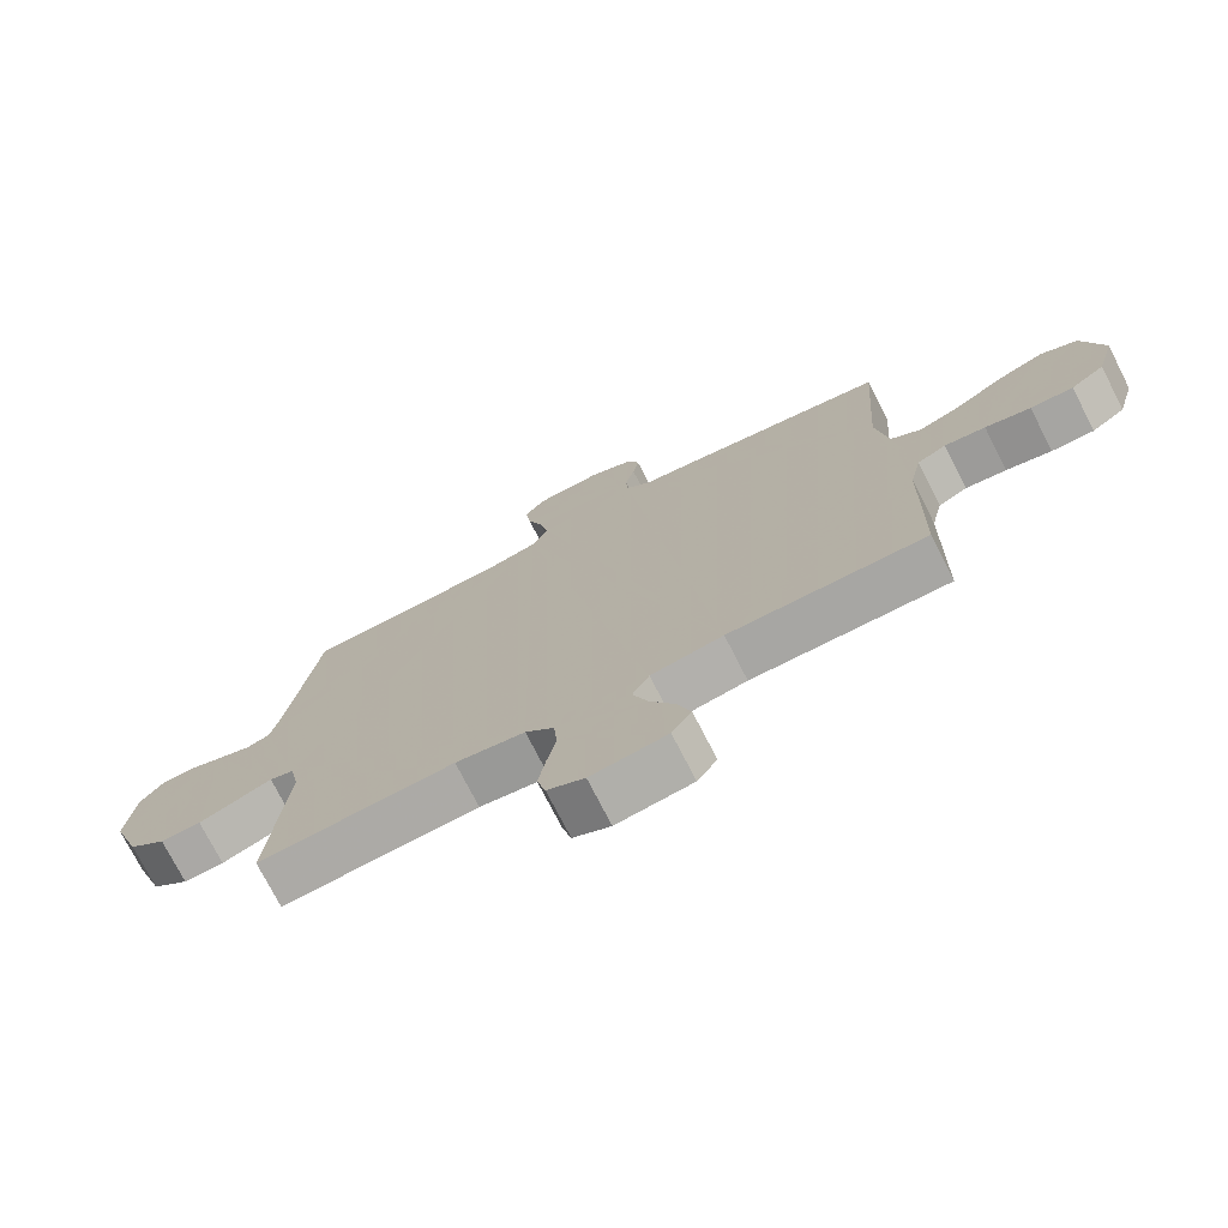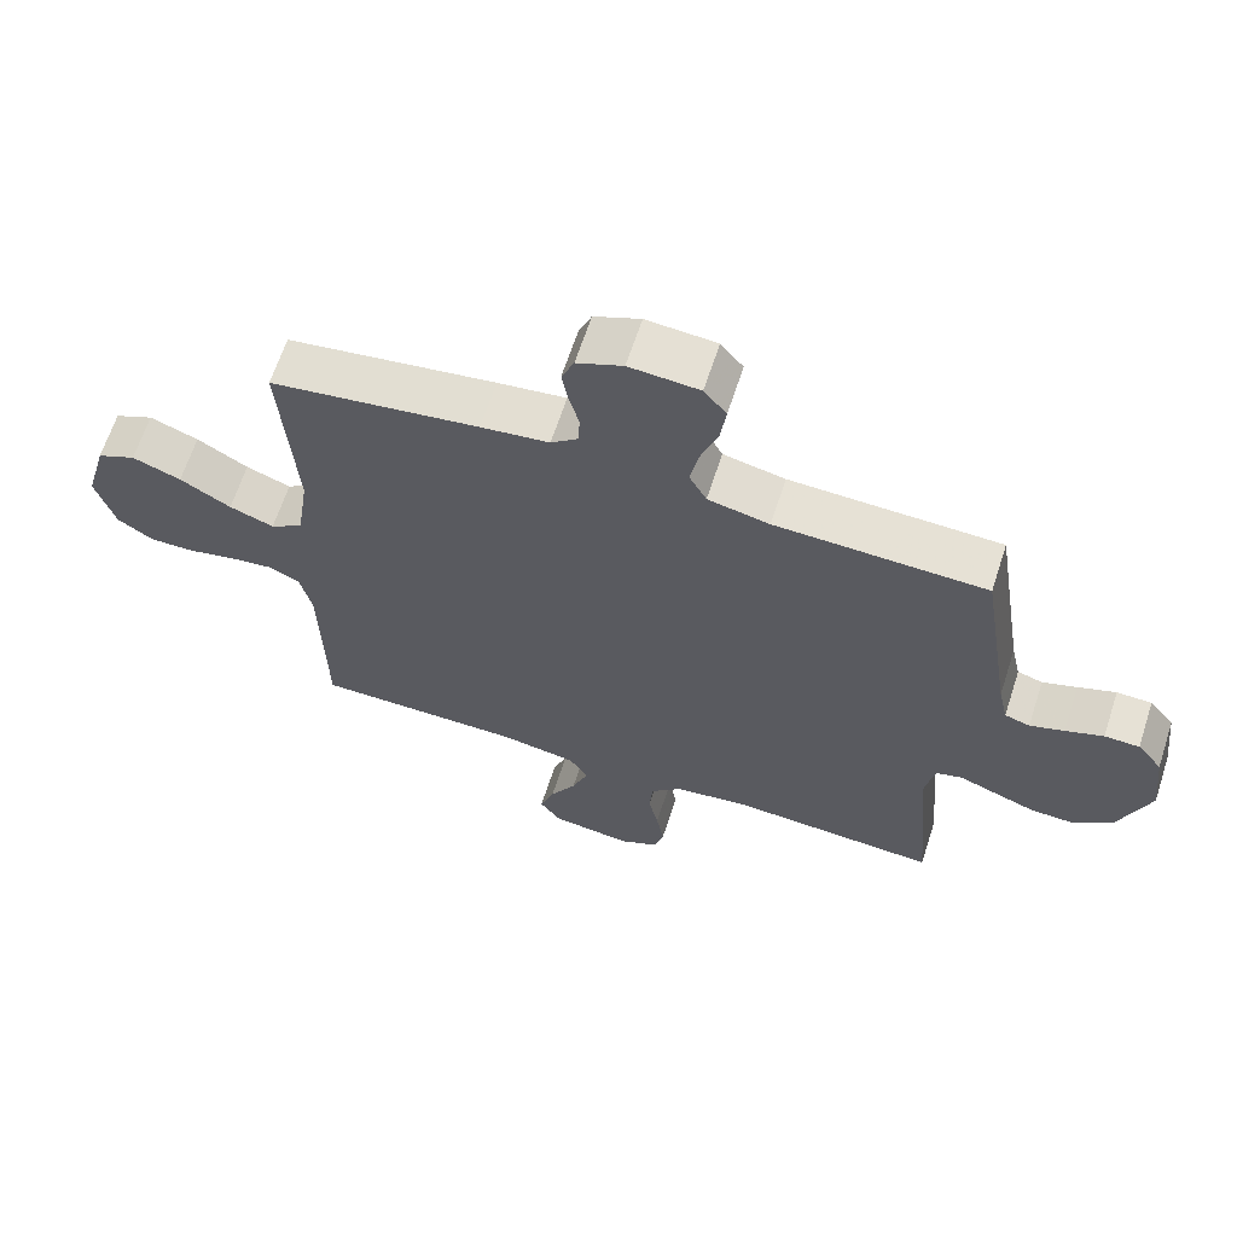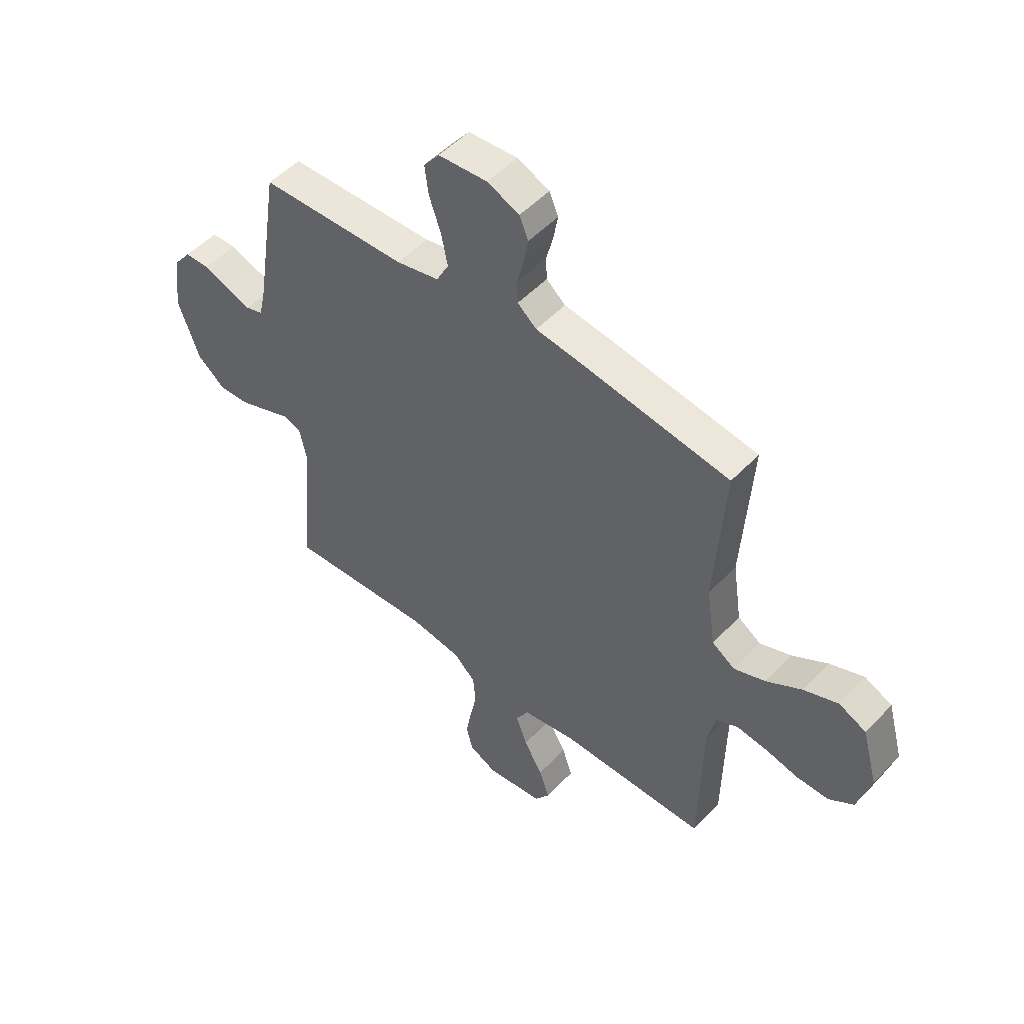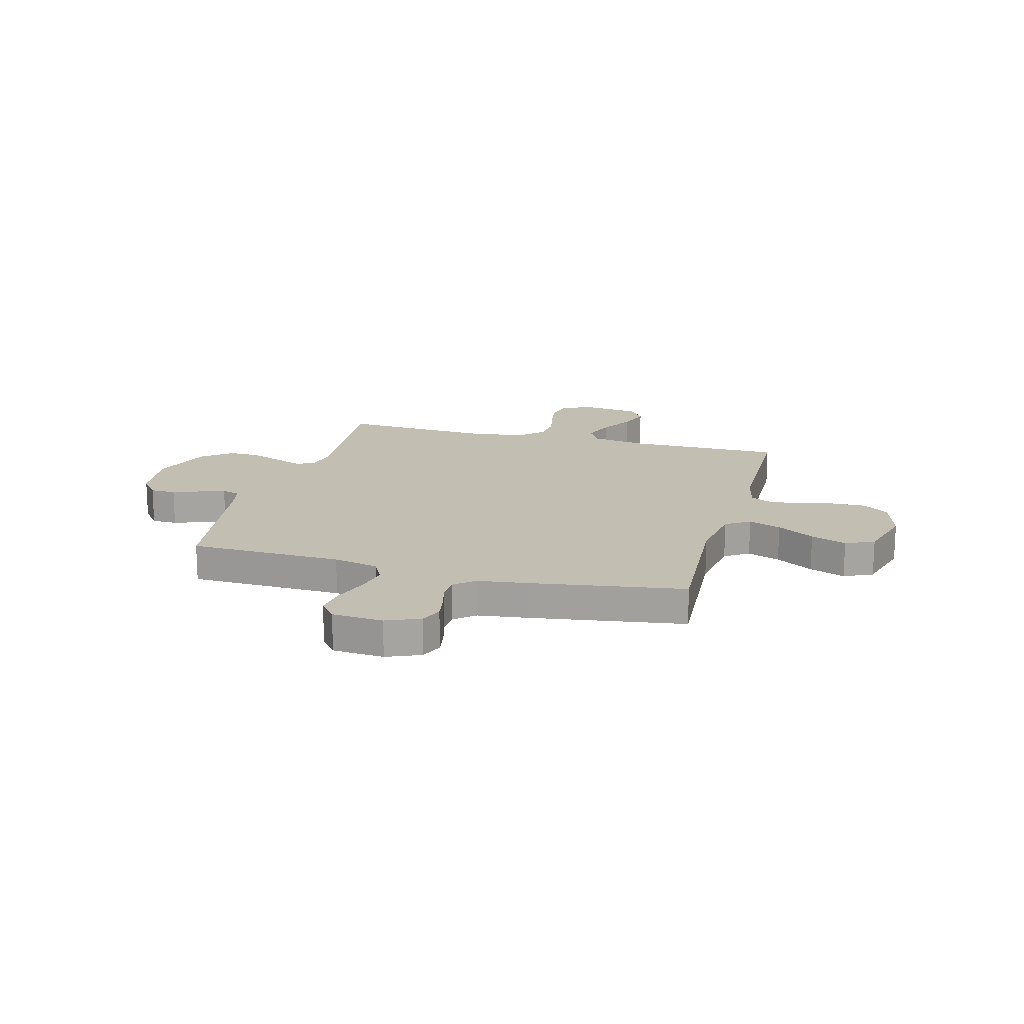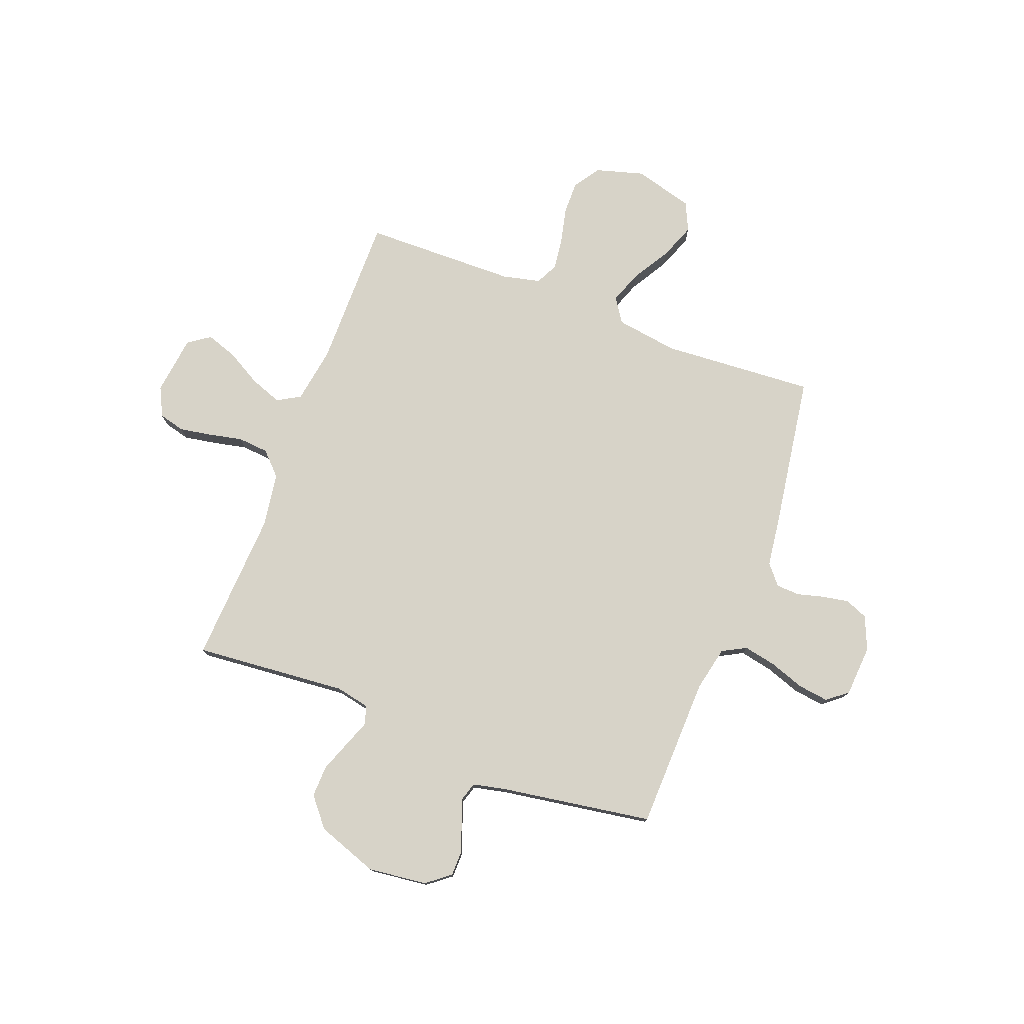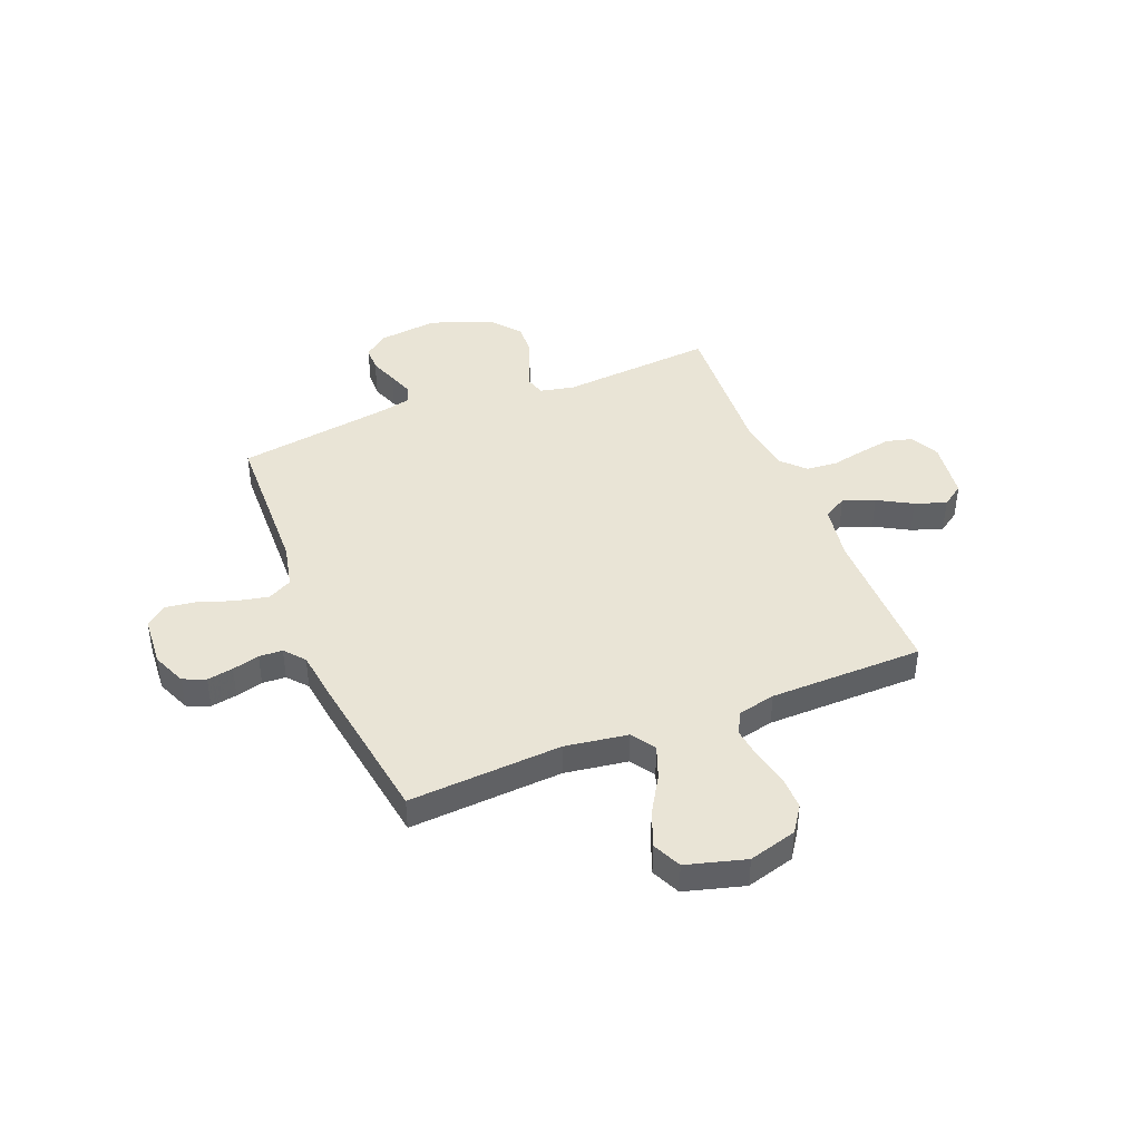
<metadata>
{"format":"obj","ext":"obj","renderer":"f3d","projection":"perspective","resolution":1024,"background":"white","views":[{"elev":-74.2,"azim":27.0,"up":"+Z"},{"elev":64.9,"azim":-162.0,"up":"+Z"},{"elev":50.8,"azim":41.5,"up":"+Z"},{"elev":17.1,"azim":15.2,"up":"+Y"},{"elev":77.1,"azim":-69.2,"up":"+Y"},{"elev":42.4,"azim":68.3,"up":"+Y"}]}
</metadata>
<code>
v 0.5 0.07 -0.5
v 0.2 0.07 -0.499
v 0.09 0.07 -0.517
v 0.064 0.07 -0.562
v 0.087 0.07 -0.624
v 0.125 0.07 -0.691
v 0.146 0.07 -0.752
v 0.116 0.07 -0.795
v 0 0.07 -0.81
v -0.057 0.07 -0.782
v -0.07 0.07 -0.731
v -0.059 0.07 -0.668
v -0.045 0.07 -0.602
v -0.05 0.07 -0.542
v -0.094 0.07 -0.499
v -0.2 0.07 -0.483
v -0.5 0.07 -0.5
v -0.474 0.07 -0.2
v -0.488 0.07 -0.133
v -0.525 0.07 -0.122
v -0.577 0.07 -0.142
v -0.638 0.07 -0.165
v -0.7 0.07 -0.167
v -0.757 0.07 -0.12
v -0.8 0.07 0
v -0.786 0.07 0.116
v -0.75 0.07 0.162
v -0.7 0.07 0.163
v -0.646 0.07 0.143
v -0.597 0.07 0.126
v -0.561 0.07 0.137
v -0.547 0.07 0.2
v -0.5 0.07 0.5
v -0.2 0.07 0.508
v -0.112 0.07 0.527
v -0.087 0.07 0.574
v -0.1 0.07 0.638
v -0.124 0.07 0.707
v -0.132 0.07 0.767
v -0.1 0.07 0.807
v 0 0.07 0.814
v 0.066 0.07 0.786
v 0.084 0.07 0.742
v 0.075 0.07 0.691
v 0.061 0.07 0.638
v 0.063 0.07 0.592
v 0.102 0.07 0.559
v 0.2 0.07 0.546
v 0.5 0.07 0.5
v 0.48 0.07 0.2
v 0.498 0.07 0.078
v 0.545 0.07 0.047
v 0.609 0.07 0.071
v 0.682 0.07 0.115
v 0.752 0.07 0.142
v 0.808 0.07 0.116
v 0.84 0.07 0
v 0.813 0.07 -0.094
v 0.762 0.07 -0.129
v 0.697 0.07 -0.128
v 0.628 0.07 -0.112
v 0.566 0.07 -0.104
v 0.522 0.07 -0.126
v 0.505 0.07 -0.2
v 0.5 0 -0.5
v 0.2 0 -0.499
v 0.09 0 -0.517
v 0.064 0 -0.562
v 0.087 0 -0.624
v 0.125 0 -0.691
v 0.146 0 -0.752
v 0.116 0 -0.795
v 0 0 -0.81
v -0.057 0 -0.782
v -0.07 0 -0.731
v -0.059 0 -0.668
v -0.045 0 -0.602
v -0.05 0 -0.542
v -0.094 0 -0.499
v -0.2 0 -0.483
v -0.5 0 -0.5
v -0.474 0 -0.2
v -0.488 0 -0.133
v -0.525 0 -0.122
v -0.577 0 -0.142
v -0.638 0 -0.165
v -0.7 0 -0.167
v -0.757 0 -0.12
v -0.8 0 0
v -0.786 0 0.116
v -0.75 0 0.162
v -0.7 0 0.163
v -0.646 0 0.143
v -0.597 0 0.126
v -0.561 0 0.137
v -0.547 0 0.2
v -0.5 0 0.5
v -0.2 0 0.508
v -0.112 0 0.527
v -0.087 0 0.574
v -0.1 0 0.638
v -0.124 0 0.707
v -0.132 0 0.767
v -0.1 0 0.807
v 0 0 0.814
v 0.066 0 0.786
v 0.084 0 0.742
v 0.075 0 0.691
v 0.061 0 0.638
v 0.063 0 0.592
v 0.102 0 0.559
v 0.2 0 0.546
v 0.5 0 0.5
v 0.48 0 0.2
v 0.498 0 0.078
v 0.545 0 0.047
v 0.609 0 0.071
v 0.682 0 0.115
v 0.752 0 0.142
v 0.808 0 0.116
v 0.84 0 0
v 0.813 0 -0.094
v 0.762 0 -0.129
v 0.697 0 -0.128
v 0.628 0 -0.112
v 0.566 0 -0.104
v 0.522 0 -0.126
v 0.505 0 -0.2
f 59 60 61
f 58 59 61
f 57 58 61
f 56 57 61
f 55 56 61
f 54 55 61
f 53 54 61
f 52 53 61 62
f 51 52 62 63
f 47 48 49 50
f 51 63 64
f 50 51 64
f 47 50 64
f 46 47 64
f 43 44 45
f 42 43 45
f 41 42 45
f 40 41 45
f 39 40 45
f 38 39 45
f 37 38 45
f 36 37 45 46
f 32 33 34
f 31 32 34 35
f 27 28 29
f 26 27 29
f 25 26 29
f 24 25 29
f 23 24 29
f 22 23 29
f 21 22 29
f 20 21 29
f 19 20 29 30
f 16 17 18
f 15 16 18 19
f 11 12 13
f 10 11 13
f 9 10 13
f 8 9 13
f 7 8 13
f 6 7 13
f 5 6 13
f 4 5 13 14
f 3 4 14 15
f 64 1 2
f 46 64 2
f 36 46 2
f 35 36 2
f 19 30 31
f 19 31 35
f 15 19 35
f 3 15 35
f 2 3 35
f 125 124 123
f 125 123 122
f 125 122 121
f 125 121 120
f 125 120 119
f 125 119 118
f 125 118 117
f 126 125 117 116
f 127 126 116 115
f 114 113 112 111
f 128 127 115
f 128 115 114
f 128 114 111
f 128 111 110
f 109 108 107
f 109 107 106
f 109 106 105
f 109 105 104
f 109 104 103
f 109 103 102
f 109 102 101
f 110 109 101 100
f 98 97 96
f 99 98 96 95
f 93 92 91
f 93 91 90
f 93 90 89
f 93 89 88
f 93 88 87
f 93 87 86
f 93 86 85
f 93 85 84
f 94 93 84 83
f 82 81 80
f 83 82 80 79
f 77 76 75
f 77 75 74
f 77 74 73
f 77 73 72
f 77 72 71
f 77 71 70
f 77 70 69
f 78 77 69 68
f 79 78 68 67
f 66 65 128
f 66 128 110
f 66 110 100
f 66 100 99
f 95 94 83
f 99 95 83
f 99 83 79
f 99 79 67
f 99 67 66
f 1 65 66 2
f 2 66 67 3
f 3 67 68 4
f 4 68 69 5
f 5 69 70 6
f 6 70 71 7
f 7 71 72 8
f 8 72 73 9
f 9 73 74 10
f 10 74 75 11
f 11 75 76 12
f 12 76 77 13
f 13 77 78 14
f 14 78 79 15
f 15 79 80 16
f 16 80 81 17
f 17 81 82 18
f 18 82 83 19
f 19 83 84 20
f 20 84 85 21
f 21 85 86 22
f 22 86 87 23
f 23 87 88 24
f 24 88 89 25
f 25 89 90 26
f 26 90 91 27
f 27 91 92 28
f 28 92 93 29
f 29 93 94 30
f 30 94 95 31
f 31 95 96 32
f 32 96 97 33
f 33 97 98 34
f 34 98 99 35
f 35 99 100 36
f 36 100 101 37
f 37 101 102 38
f 38 102 103 39
f 39 103 104 40
f 40 104 105 41
f 41 105 106 42
f 42 106 107 43
f 43 107 108 44
f 44 108 109 45
f 45 109 110 46
f 46 110 111 47
f 47 111 112 48
f 48 112 113 49
f 49 113 114 50
f 50 114 115 51
f 51 115 116 52
f 52 116 117 53
f 53 117 118 54
f 54 118 119 55
f 55 119 120 56
f 56 120 121 57
f 57 121 122 58
f 58 122 123 59
f 59 123 124 60
f 60 124 125 61
f 61 125 126 62
f 62 126 127 63
f 63 127 128 64
f 64 128 65 1

</code>
